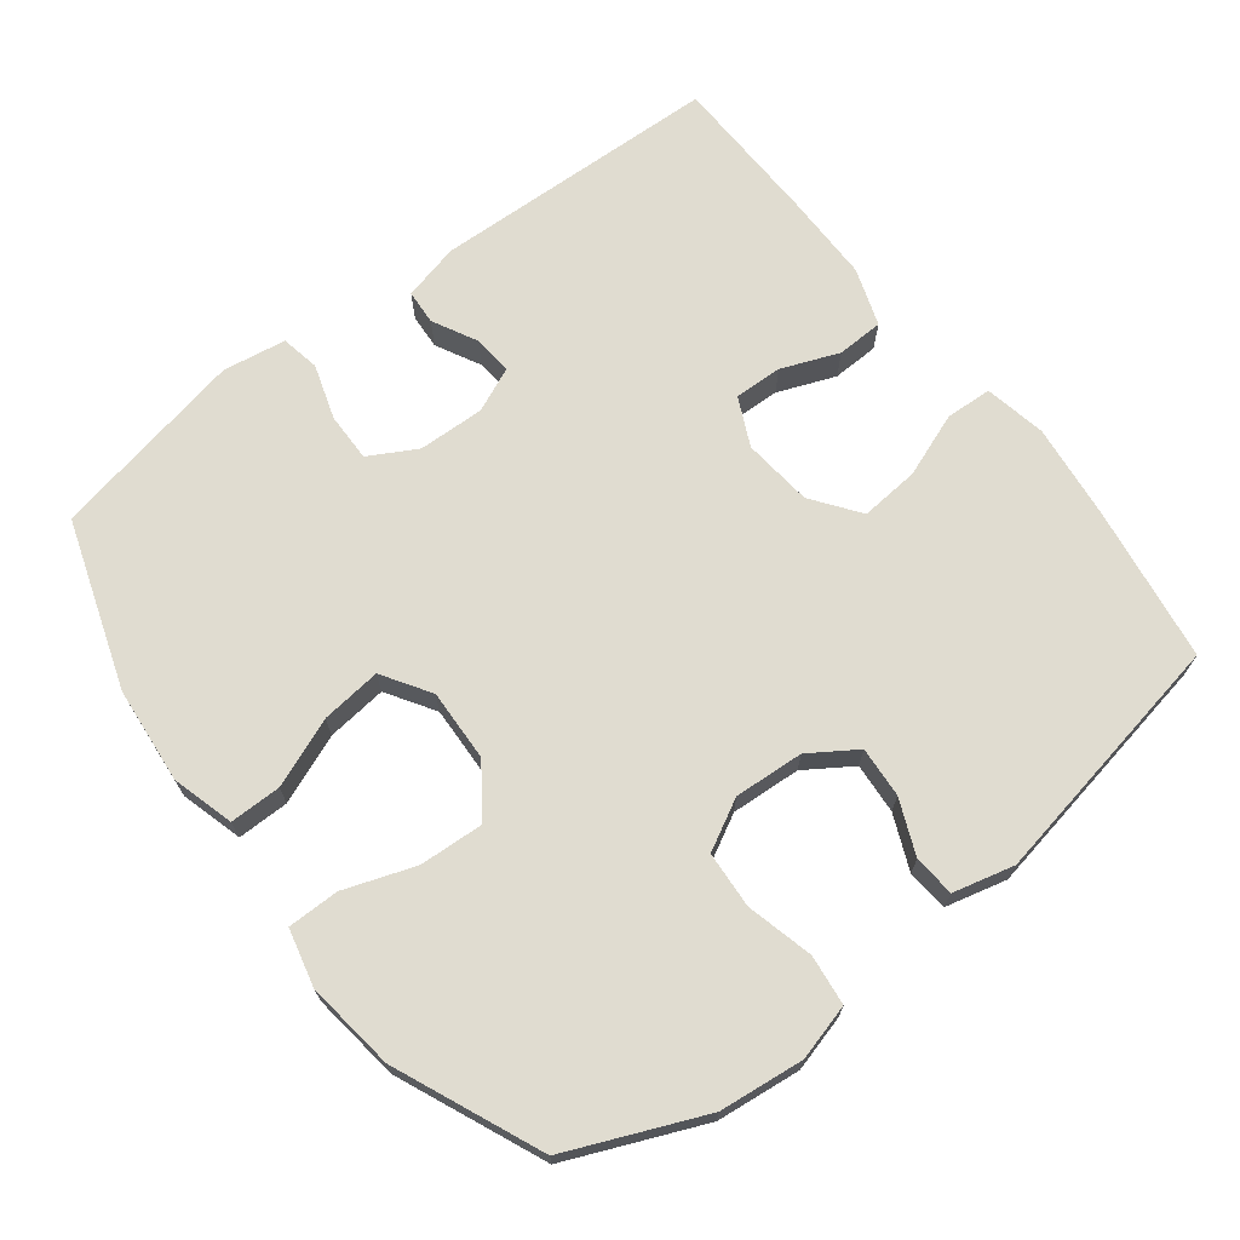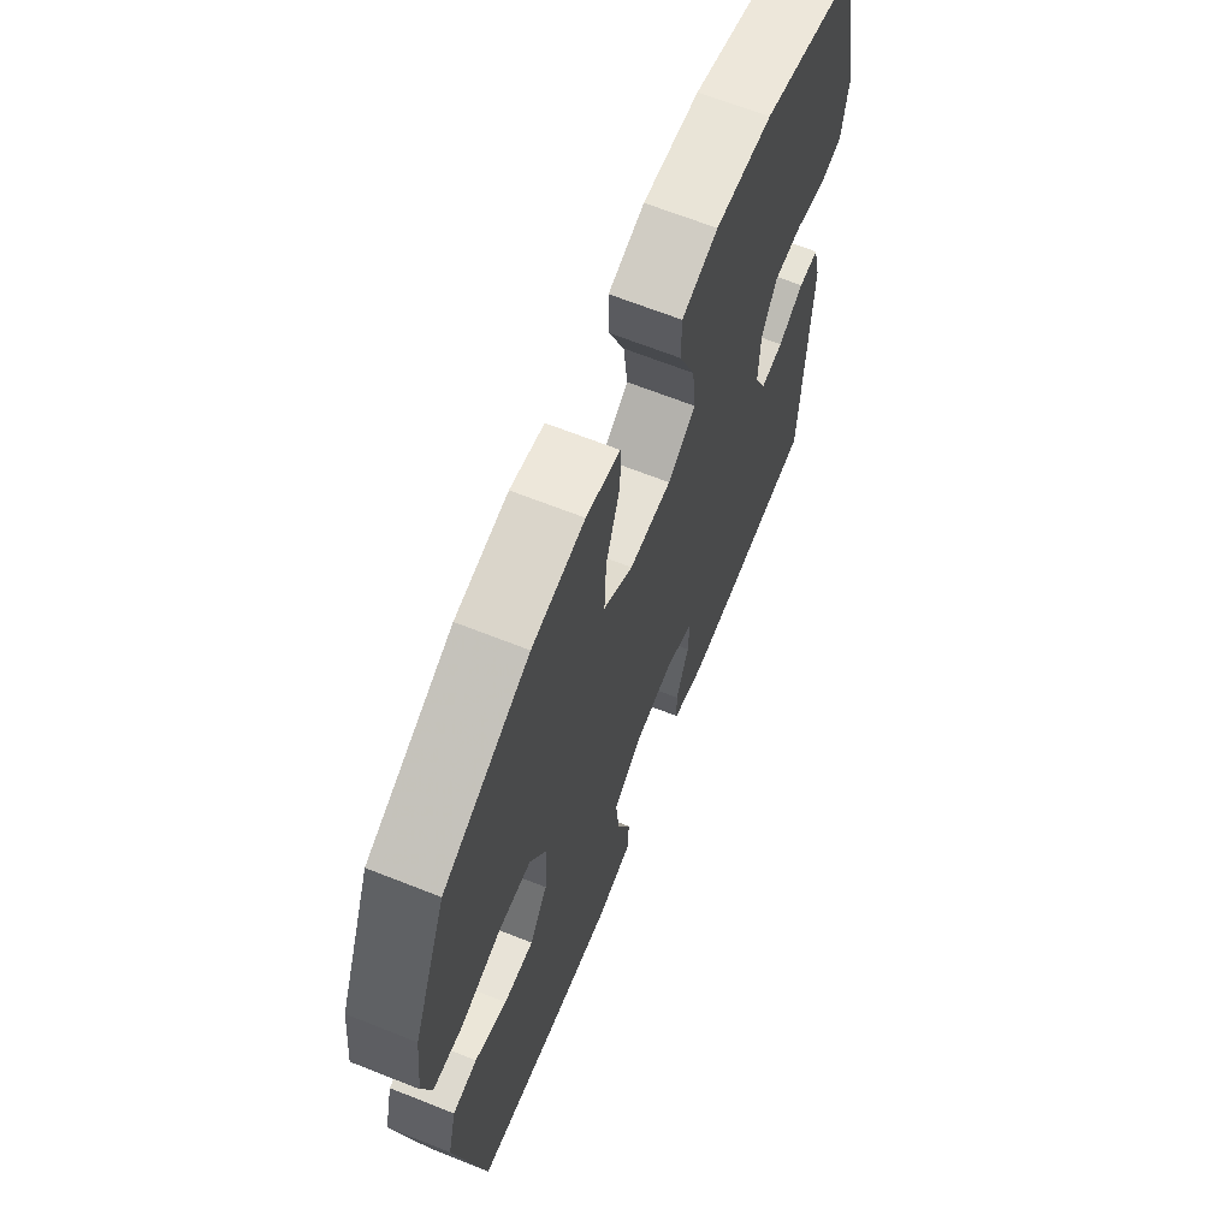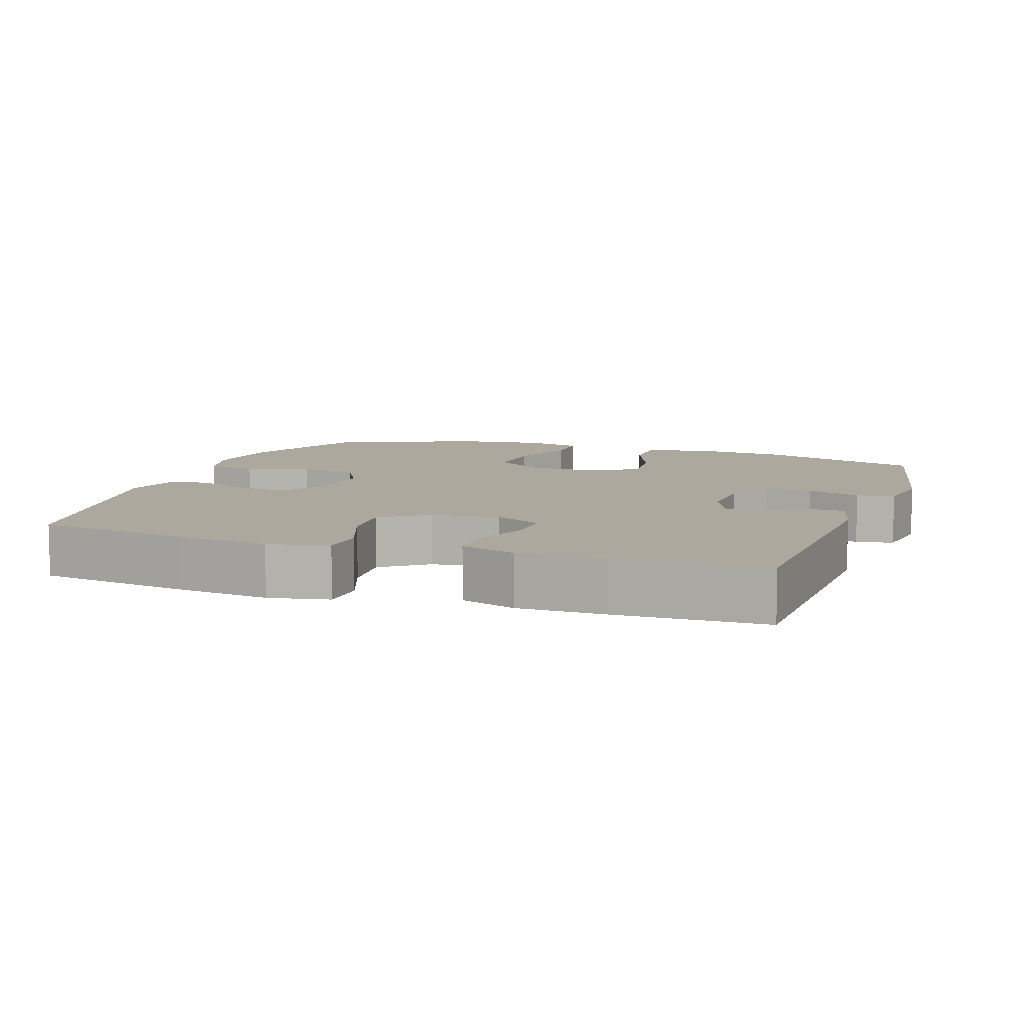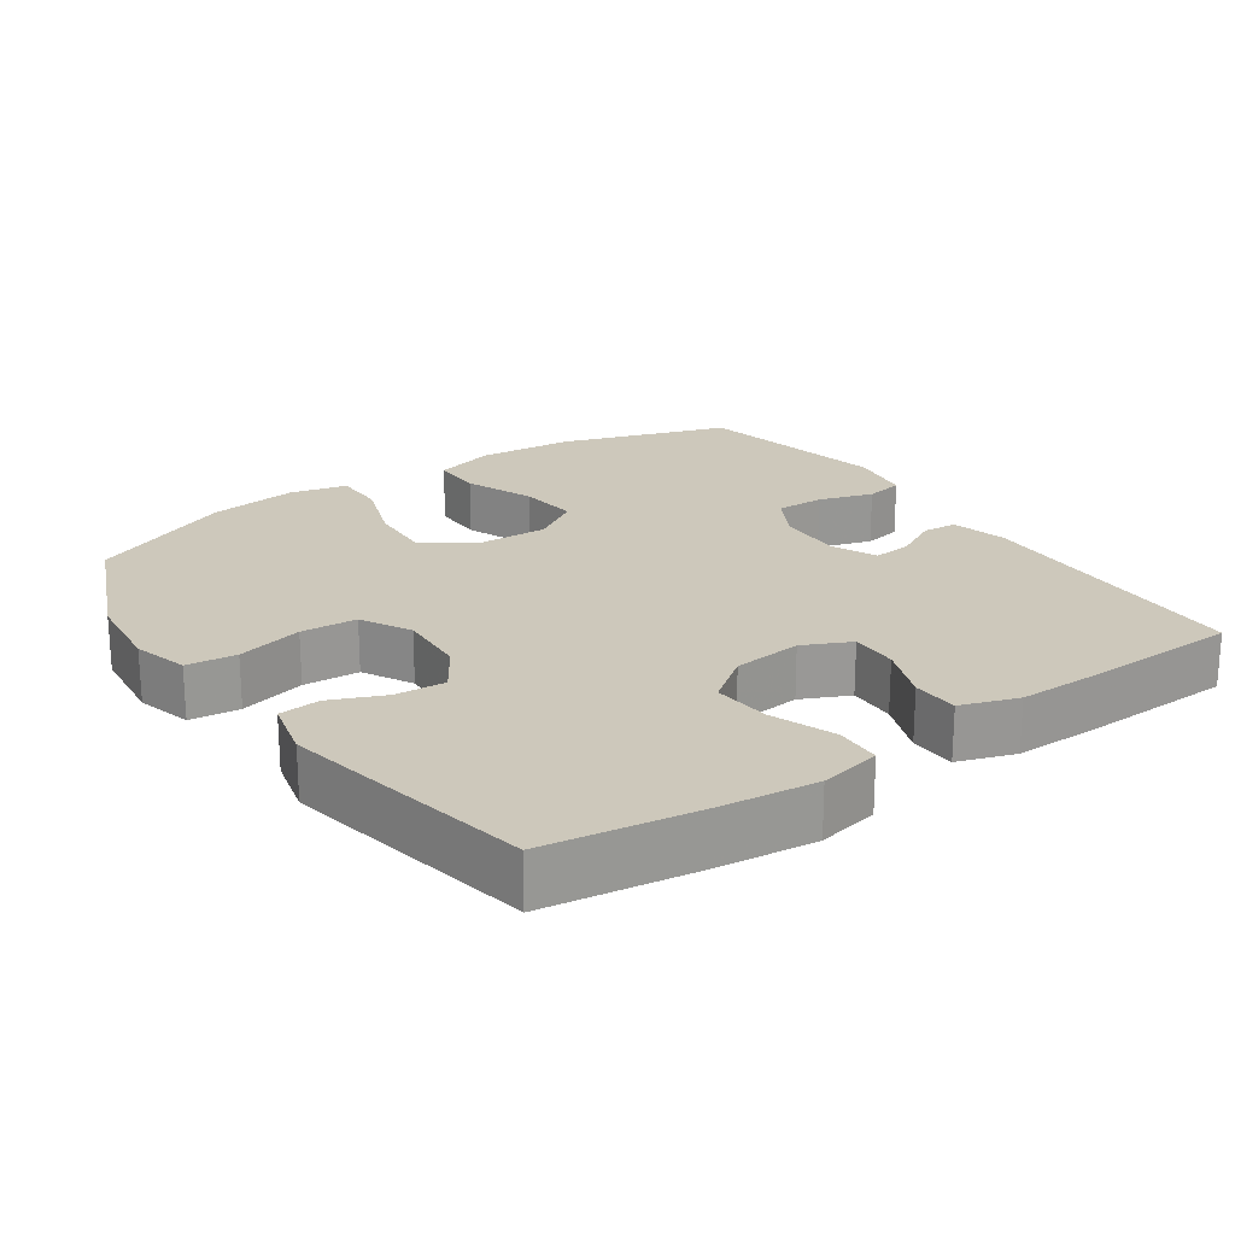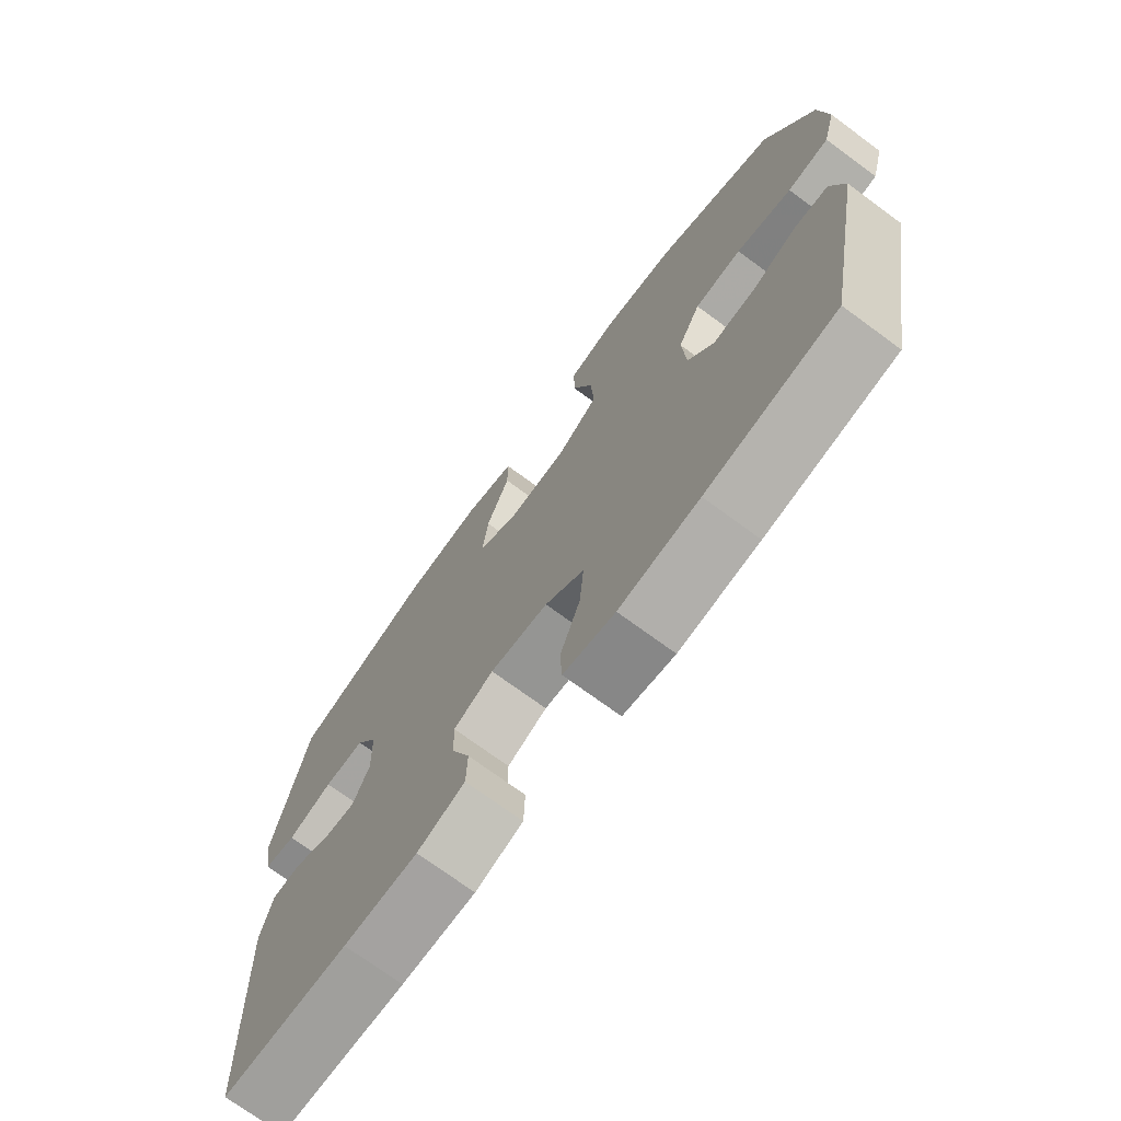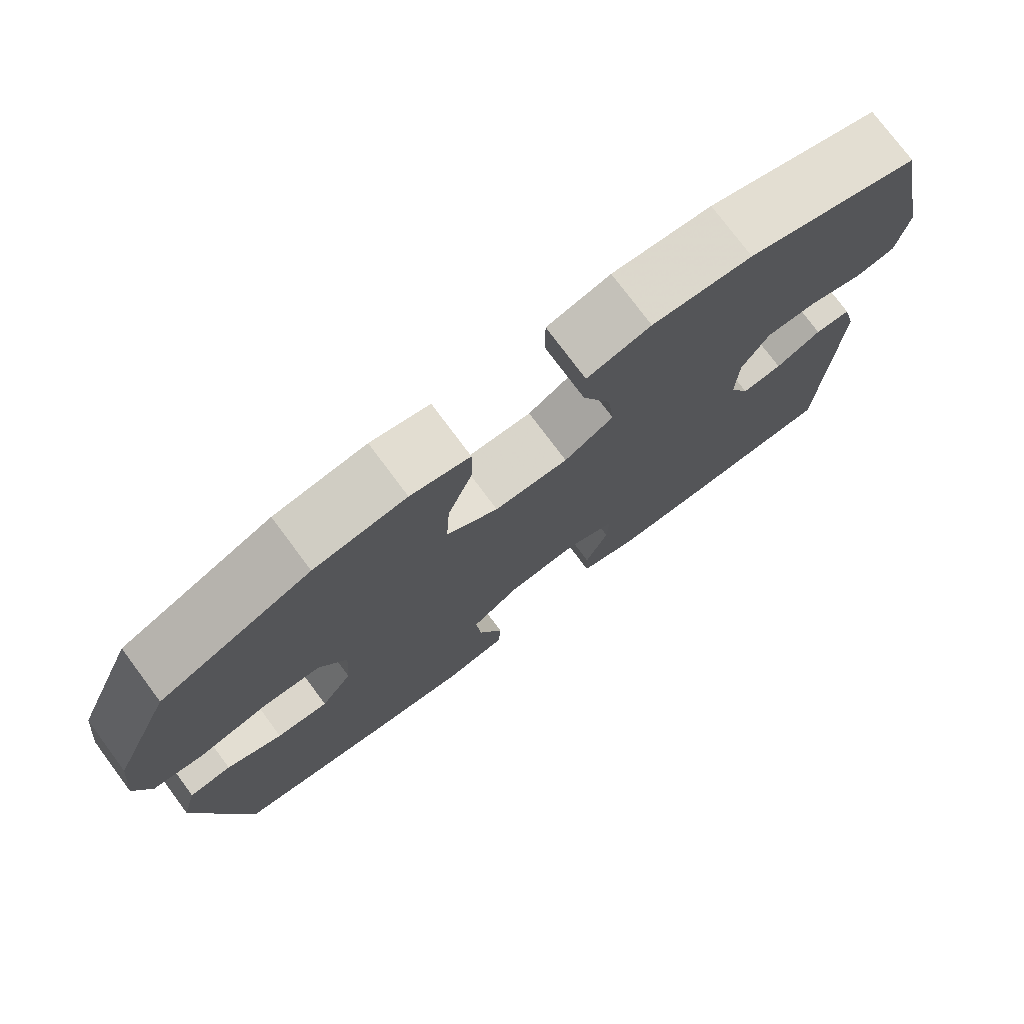
<metadata>
{"format":"obj","ext":"obj","renderer":"f3d","projection":"perspective","resolution":1024,"background":"white","views":[{"elev":69.7,"azim":52.4,"up":"+Y"},{"elev":66.6,"azim":111.7,"up":"+Z"},{"elev":8.7,"azim":-160.9,"up":"+Y"},{"elev":21.8,"azim":145.2,"up":"+Y"},{"elev":-72.7,"azim":53.7,"up":"+Z"},{"elev":76.5,"azim":143.3,"up":"+Z"}]}
</metadata>
<code>
v 0.5 0.07 0.5
v 0.579 0.07 0.315
v 0.592 0.07 0.199
v 0.571 0.07 0.122
v 0.502 0.07 0.114
v 0.41 0.07 0.137
v 0.332 0.07 0.132
v 0.295 0.07 0.063
v 0.301 0.07 -0.033
v 0.343 0.07 -0.097
v 0.413 0.07 -0.092
v 0.488 0.07 -0.06
v 0.545 0.07 -0.065
v 0.566 0.07 -0.149
v 0.5 0.07 -0.5
v 0.286 0.07 -0.532
v 0.154 0.07 -0.547
v 0.069 0.07 -0.53
v 0.066 0.07 -0.466
v 0.099 0.07 -0.378
v 0.106 0.07 -0.297
v 0.041 0.07 -0.249
v -0.055 0.07 -0.239
v -0.121 0.07 -0.27
v -0.119 0.07 -0.336
v -0.088 0.07 -0.415
v -0.09 0.07 -0.479
v -0.169 0.07 -0.506
v -0.291 0.07 -0.506
v -0.5 0.07 -0.5
v -0.515 0.07 -0.103
v -0.496 0.07 -0.025
v -0.448 0.07 -0.022
v -0.387 0.07 -0.054
v -0.333 0.07 -0.059
v -0.306 0.07 0.003
v -0.309 0.07 0.094
v -0.345 0.07 0.159
v -0.412 0.07 0.158
v -0.487 0.07 0.134
v -0.54 0.07 0.144
v -0.554 0.07 0.231
v -0.5 0.07 0.5
v -0.269 0.07 0.577
v -0.136 0.07 0.589
v -0.051 0.07 0.565
v -0.051 0.07 0.494
v -0.089 0.07 0.399
v -0.098 0.07 0.316
v -0.032 0.07 0.274
v 0.067 0.07 0.278
v 0.136 0.07 0.327
v 0.131 0.07 0.416
v 0.097 0.07 0.513
v 0.097 0.07 0.584
v 0.176 0.07 0.603
v 0.299 0.07 0.587
v 0.5 0 0.5
v 0.579 0 0.315
v 0.592 0 0.199
v 0.571 0 0.122
v 0.502 0 0.114
v 0.41 0 0.137
v 0.332 0 0.132
v 0.295 0 0.063
v 0.301 0 -0.033
v 0.343 0 -0.097
v 0.413 0 -0.092
v 0.488 0 -0.06
v 0.545 0 -0.065
v 0.566 0 -0.149
v 0.5 0 -0.5
v 0.286 0 -0.532
v 0.154 0 -0.547
v 0.069 0 -0.53
v 0.066 0 -0.466
v 0.099 0 -0.378
v 0.106 0 -0.297
v 0.041 0 -0.249
v -0.055 0 -0.239
v -0.121 0 -0.27
v -0.119 0 -0.336
v -0.088 0 -0.415
v -0.09 0 -0.479
v -0.169 0 -0.506
v -0.291 0 -0.506
v -0.5 0 -0.5
v -0.515 0 -0.103
v -0.496 0 -0.025
v -0.448 0 -0.022
v -0.387 0 -0.054
v -0.333 0 -0.059
v -0.306 0 0.003
v -0.309 0 0.094
v -0.345 0 0.159
v -0.412 0 0.158
v -0.487 0 0.134
v -0.54 0 0.144
v -0.554 0 0.231
v -0.5 0 0.5
v -0.269 0 0.577
v -0.136 0 0.589
v -0.051 0 0.565
v -0.051 0 0.494
v -0.089 0 0.399
v -0.098 0 0.316
v -0.032 0 0.274
v 0.067 0 0.278
v 0.136 0 0.327
v 0.131 0 0.416
v 0.097 0 0.513
v 0.097 0 0.584
v 0.176 0 0.603
v 0.299 0 0.587
f 4 5 6
f 3 4 6
f 2 3 6
f 1 2 6
f 57 1 6
f 56 57 6
f 55 56 6
f 54 55 6
f 53 54 6
f 52 53 6 7
f 51 52 7 8
f 50 51 8 9
f 49 50 9 10
f 46 47 48
f 45 46 48
f 44 45 48
f 43 44 48
f 42 43 48
f 41 42 48
f 40 41 48
f 39 40 48
f 38 39 48 49
f 37 38 49 10
f 32 33 34
f 31 32 34
f 30 31 34
f 29 30 34
f 28 29 34
f 27 28 34
f 26 27 34
f 25 26 34
f 24 25 34 35
f 23 24 35 36
f 18 19 20
f 17 18 20
f 16 17 20
f 15 16 20
f 14 15 20
f 13 14 20
f 12 13 20
f 11 12 20
f 10 11 20 21
f 36 37 10
f 23 36 10
f 22 23 10
f 10 21 22
f 63 62 61
f 63 61 60
f 63 60 59
f 63 59 58
f 63 58 114
f 63 114 113
f 63 113 112
f 63 112 111
f 63 111 110
f 64 63 110 109
f 65 64 109 108
f 66 65 108 107
f 67 66 107 106
f 105 104 103
f 105 103 102
f 105 102 101
f 105 101 100
f 105 100 99
f 105 99 98
f 105 98 97
f 105 97 96
f 106 105 96 95
f 67 106 95 94
f 91 90 89
f 91 89 88
f 91 88 87
f 91 87 86
f 91 86 85
f 91 85 84
f 91 84 83
f 91 83 82
f 92 91 82 81
f 93 92 81 80
f 77 76 75
f 77 75 74
f 77 74 73
f 77 73 72
f 77 72 71
f 77 71 70
f 77 70 69
f 77 69 68
f 78 77 68 67
f 67 94 93
f 67 93 80
f 67 80 79
f 79 78 67
f 1 58 59 2
f 2 59 60 3
f 3 60 61 4
f 4 61 62 5
f 5 62 63 6
f 6 63 64 7
f 7 64 65 8
f 8 65 66 9
f 9 66 67 10
f 10 67 68 11
f 11 68 69 12
f 12 69 70 13
f 13 70 71 14
f 14 71 72 15
f 15 72 73 16
f 16 73 74 17
f 17 74 75 18
f 18 75 76 19
f 19 76 77 20
f 20 77 78 21
f 21 78 79 22
f 22 79 80 23
f 23 80 81 24
f 24 81 82 25
f 25 82 83 26
f 26 83 84 27
f 27 84 85 28
f 28 85 86 29
f 29 86 87 30
f 30 87 88 31
f 31 88 89 32
f 32 89 90 33
f 33 90 91 34
f 34 91 92 35
f 35 92 93 36
f 36 93 94 37
f 37 94 95 38
f 38 95 96 39
f 39 96 97 40
f 40 97 98 41
f 41 98 99 42
f 42 99 100 43
f 43 100 101 44
f 44 101 102 45
f 45 102 103 46
f 46 103 104 47
f 47 104 105 48
f 48 105 106 49
f 49 106 107 50
f 50 107 108 51
f 51 108 109 52
f 52 109 110 53
f 53 110 111 54
f 54 111 112 55
f 55 112 113 56
f 56 113 114 57
f 57 114 58 1

</code>
